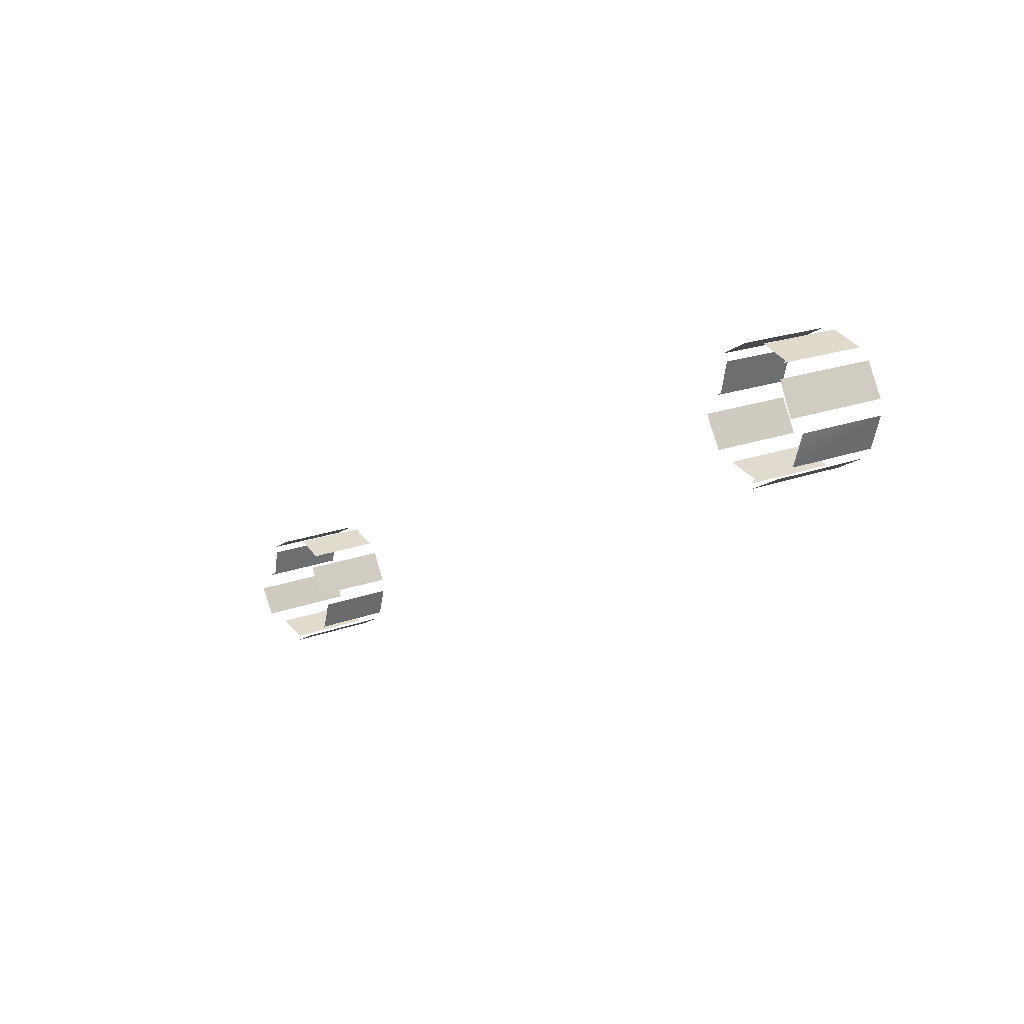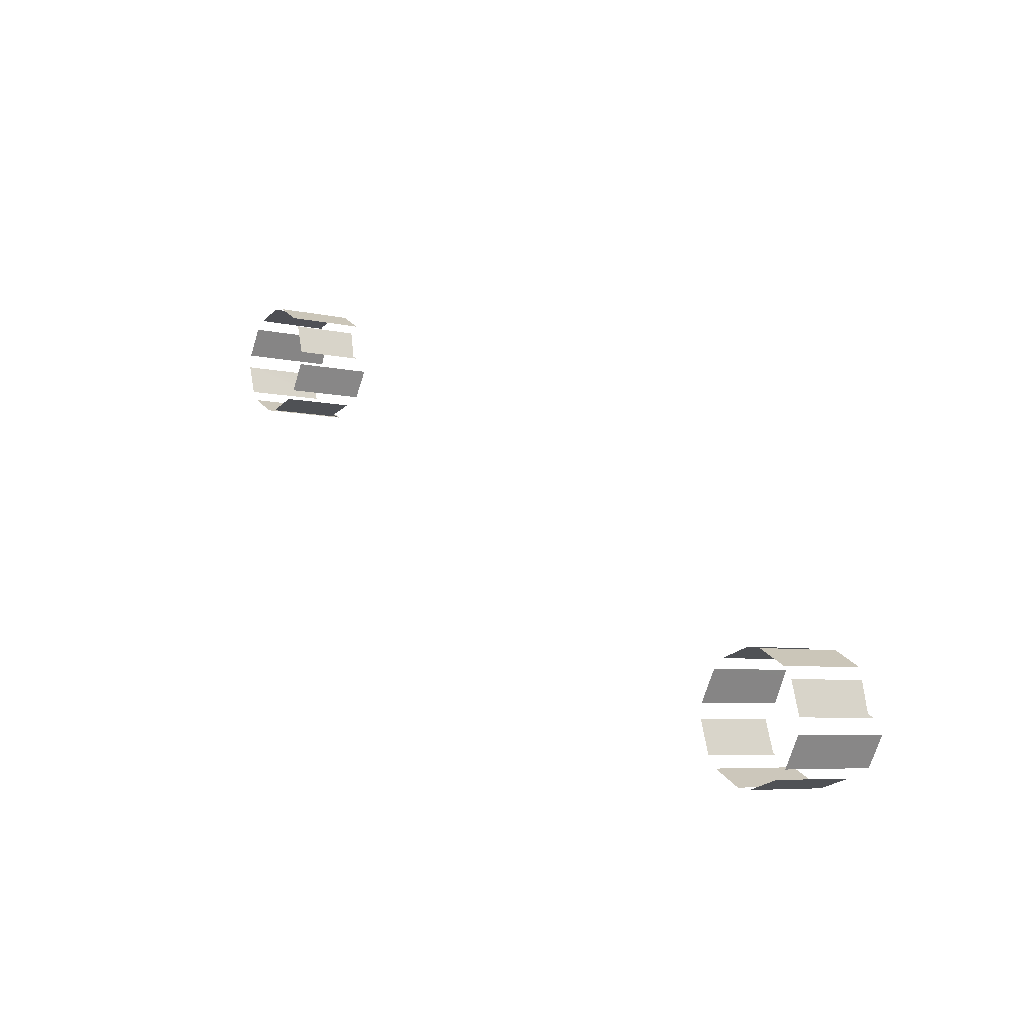
<metadata>
{"format":"obj","ext":"obj","renderer":"f3d","projection":"perspective","resolution":1024,"background":"white","views":[{"elev":19.8,"azim":-124.9,"up":"+Y"},{"elev":-6.0,"azim":53.5,"up":"+Y"}]}
</metadata>
<code>
o geometryt000010000010000110010110000110000110100000110100st33_W
v 1052 -255.8 879.9
v 1051 -256 879.8
v 1052 -255.8 884.2
v 1051 -257.1 884.2
v 1051 -257.1 879.8
v 1051 -257.7 880.3
v 1051 -257.7 884.2
v 1051 -257.7 880.3
v 1051 -259 880.3
v 1051 -259.1 880.3
v 1051 -259.1 884.2
v 1052 -259.6 879.9
v 1052 -259.7 879.9
v 1052 -259.6 884.2
v 1053 -260.3 884.2
v 1053 -260.3 879.9
v 1052 -255.4 884.2
v 1054 -255 880.7
v 1052 -255.3 880.6
v 1054 -255 884.2
v 1052 -255.3 880.6
v 1052 -255.4 880.5
v 1054 -260.4 884.2
v 1054 -260.4 880.4
v 1054 -260.3 880.7
v 1054 -260.3 880.7
v 1055 -260 880.7
v 1055 -260 884.2
v 1055 -255.7 884.2
v 1055 -255.7 880.4
v 1055 -255.6 880.4
v 1054 -255.1 884.2
v 1054 -255.1 880.4
v 1055 -259.6 880.4
v 1056 -259.4 880.4
v 1055 -259.6 884.2
v 1056 -258.3 884.2
v 1056 -258.3 880.4
v 1056 -257.6 880.9
v 1056 -257.6 881.1
v 1056 -257.6 884.2
v 1056 -256.2 884.2
v 1056 -256.2 881
v 1087 -276.6 884.2
v 1087 -276.6 880.8
v 1087 -276.8 880.8
v 1087 -278 884.2
v 1087 -278 880.8
v 1087 -278 880.7
v 1088 -274.7 884.2
v 1088 -274.7 880.4
v 1088 -274.9 880.4
v 1087 -276 884.2
v 1087 -276 880.3
v 1088 -278.5 880.1
v 1088 -278.7 880.1
v 1088 -278.5 884.2
v 1089 -279.2 884.2
v 1089 -279.2 880
v 1090 -273.9 884.2
v 1090 -273.9 880.7
v 1089 -274 880.9
v 1089 -274 880.9
v 1088 -274.3 880.9
v 1088 -274.3 884.2
v 1090 -279.3 880.5
v 1090 -279.3 880.5
v 1090 -279.3 884.2
v 1090 -279.3 880.5
v 1091 -278.9 880.4
v 1091 -278.9 884.2
v 1091 -274.7 880.2
v 1090 -274 880.2
v 1090 -274 884.2
v 1091 -274.7 884.2
v 1090 -274 880.2
v 1091 -278.5 884.2
v 1091 -278.5 879.8
v 1092 -278.4 879.8
v 1092 -277.2 884.2
v 1092 -277.2 879.8
v 1092 -276.5 880.6
v 1092 -276.6 884.2
v 1092 -276.6 880.4
v 1092 -276.4 880.6
v 1092 -275.2 880.5
v 1092 -275.2 884.2
f 1 2 3
f 4 2 5
f 3 2 4
f 10 11 9
f 9 11 7
f 12 13 14
f 15 13 16
f 14 13 15
f 17 18 19
f 20 18 17
f 22 17 21
f 23 24 25
f 26 23 25
f 27 28 26
f 28 23 26
f 29 30 31
f 32 31 33
f 32 29 31
f 34 35 36
f 37 35 38
f 36 35 37
f 42 40 43
f 44 45 46
f 47 46 48
f 47 44 46
f 49 47 48
f 50 51 52
f 53 52 54
f 53 50 52
f 55 56 57
f 58 56 59
f 57 56 58
f 64 65 63
f 65 60 63
f 68 67 69
f 70 71 69
f 71 68 69
f 72 73 74
f 72 74 75
f 74 73 76
f 77 78 79
f 80 79 81
f 80 77 79
f 82 83 84
f 83 82 85
f 86 87 85
f 87 83 85
f 6 7 8
f 7 6 9
f 17 19 21
f 39 40 41
f 41 40 42
f 60 61 62
f 63 60 62
f 66 67 68

</code>
